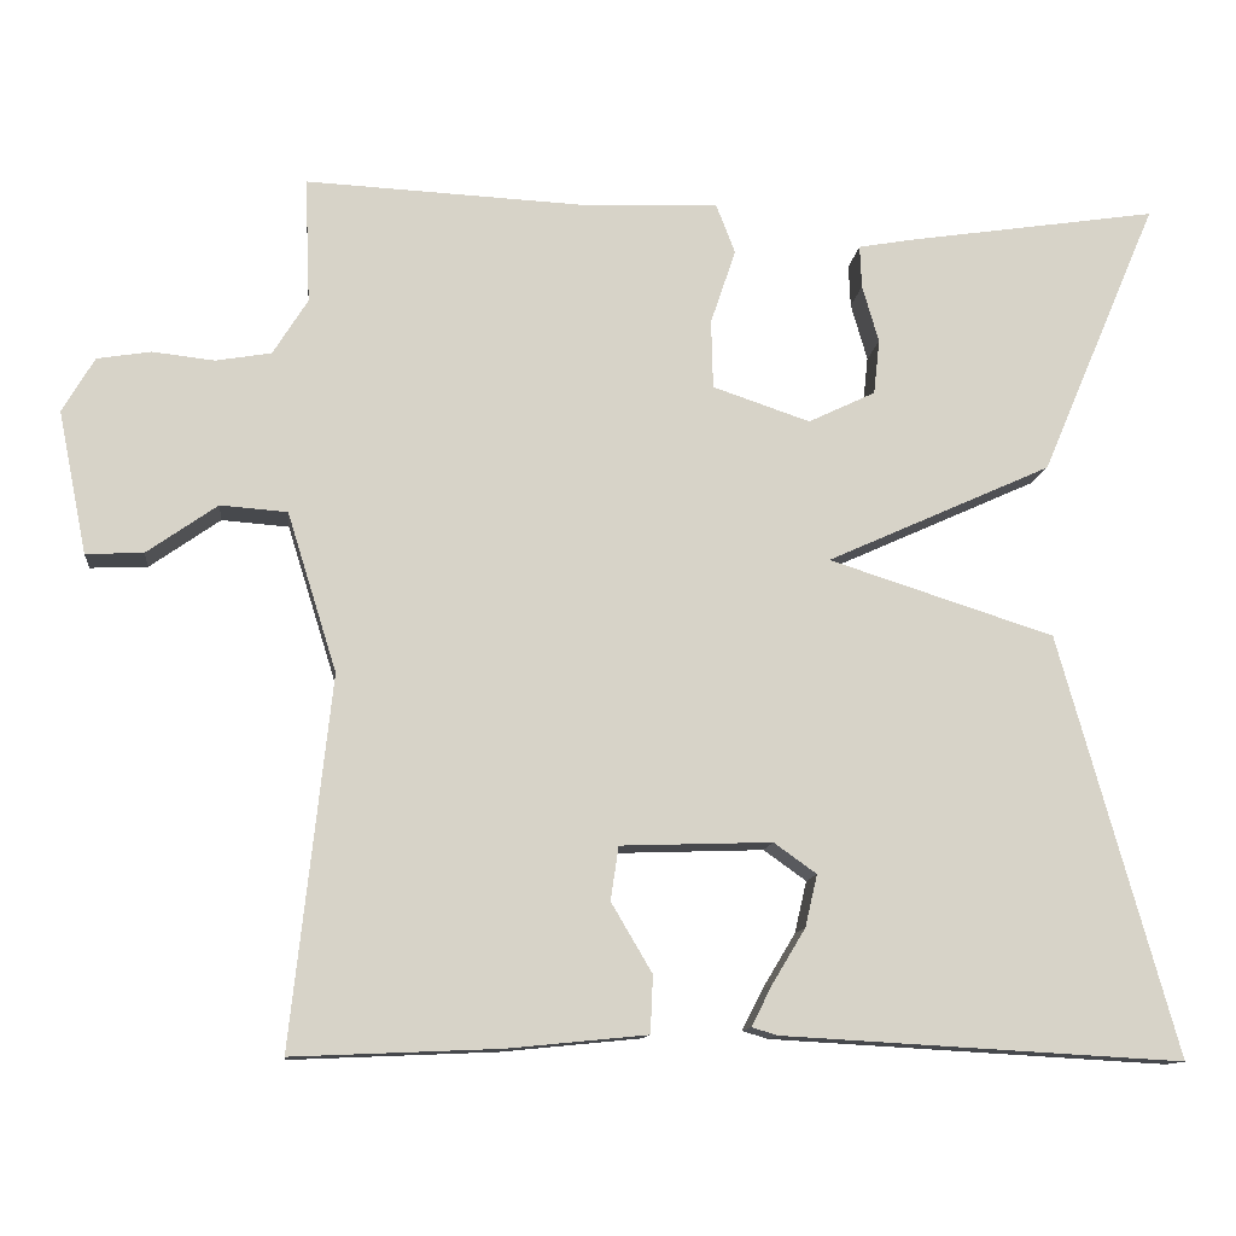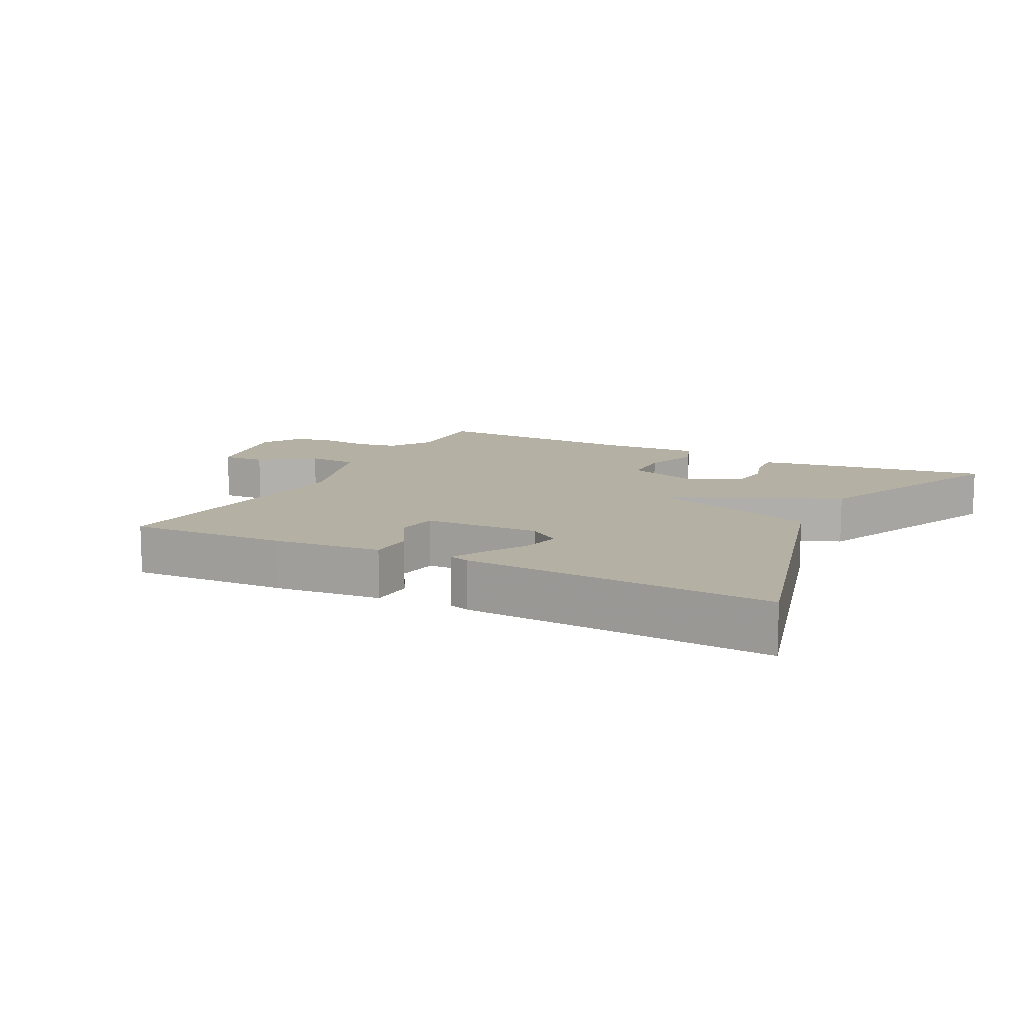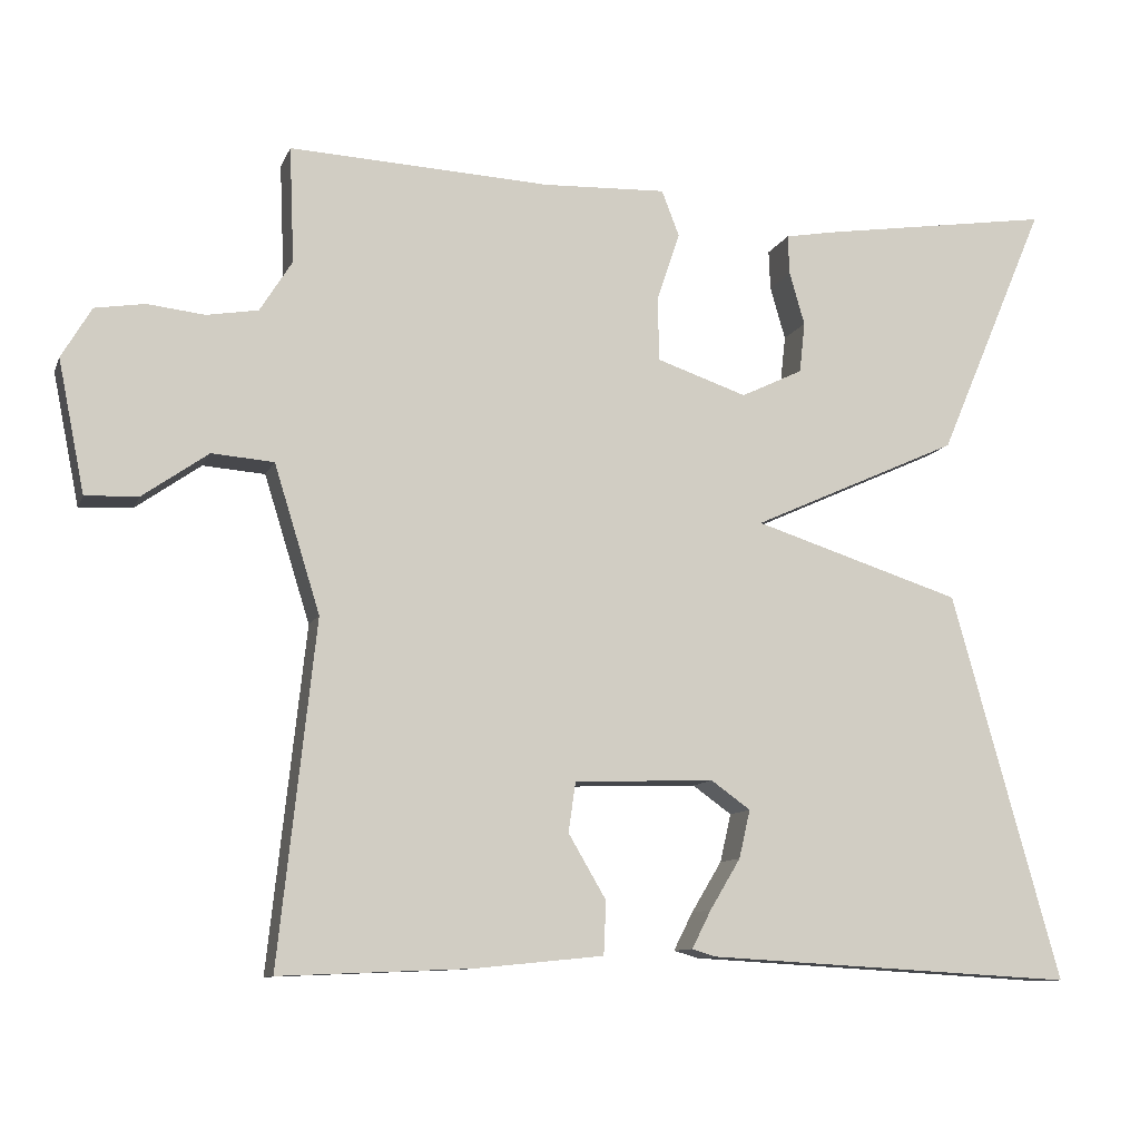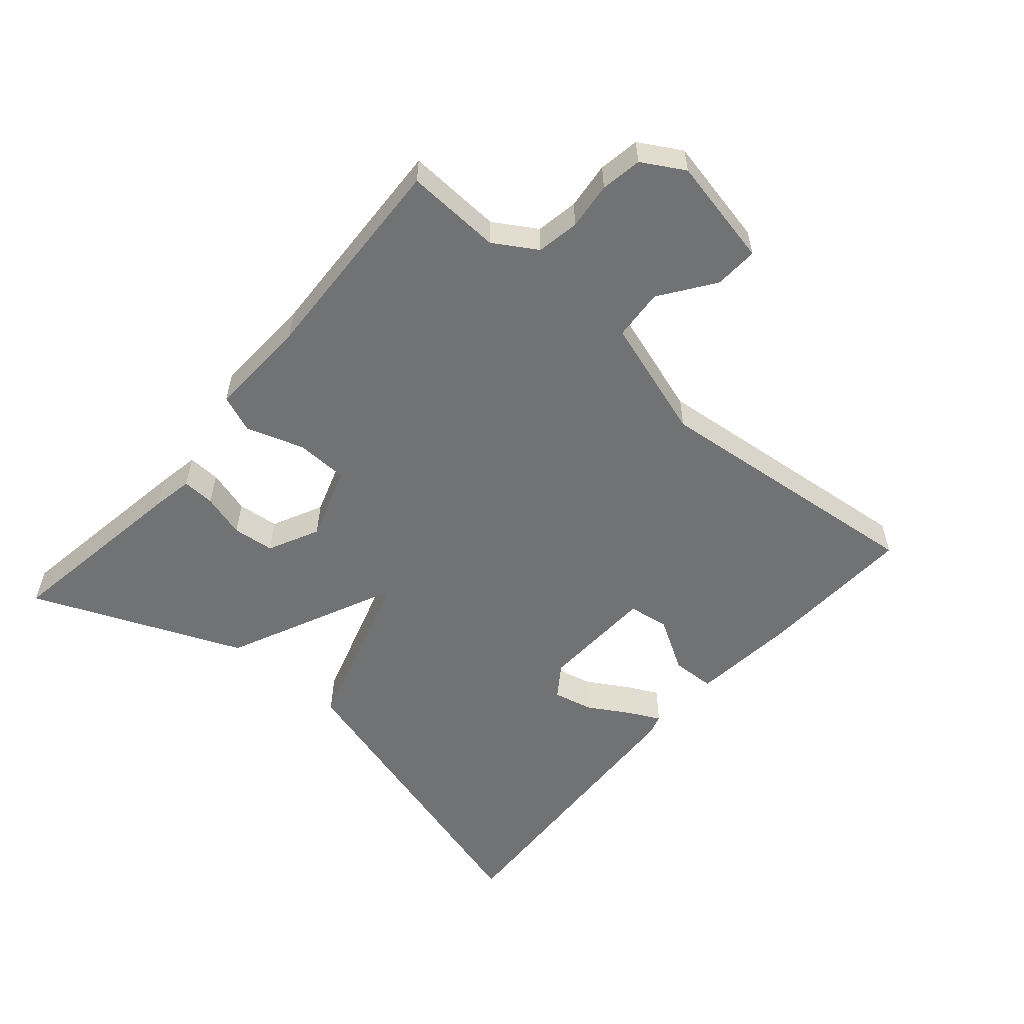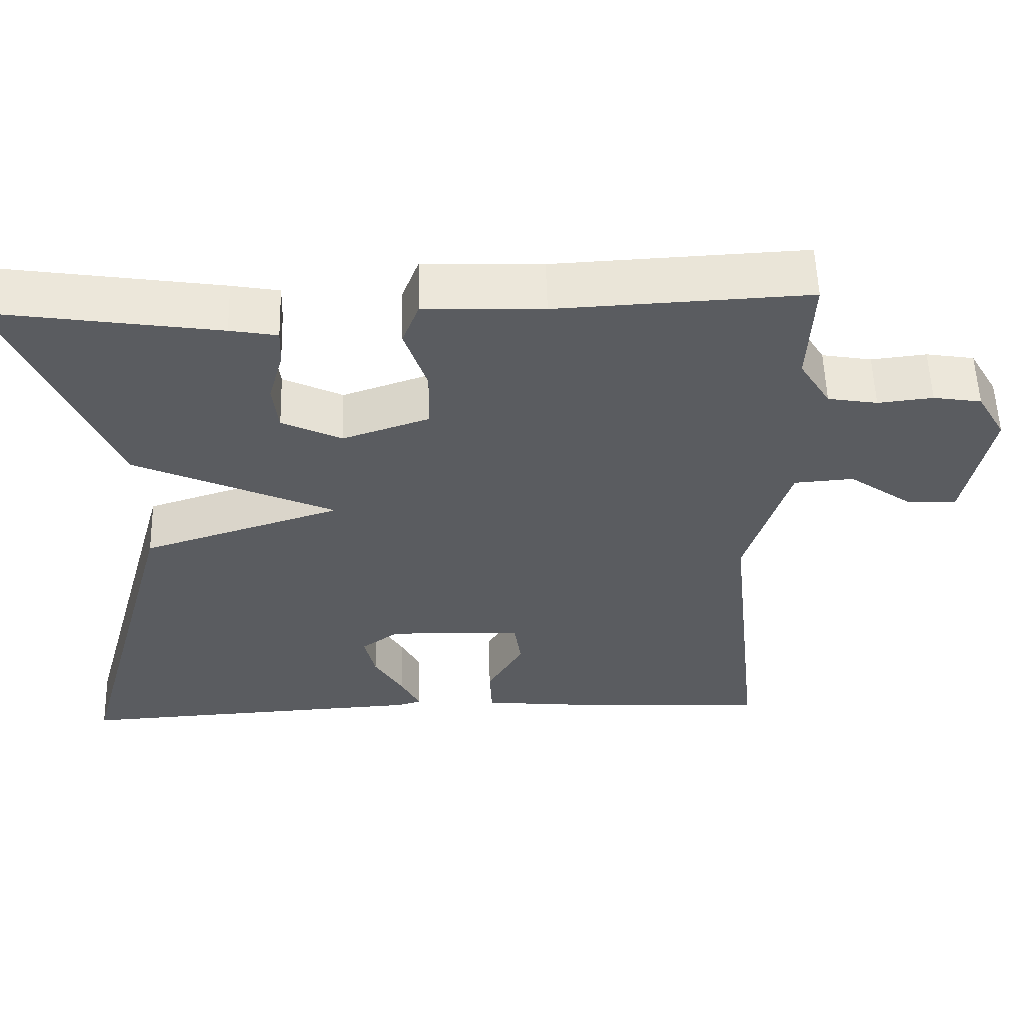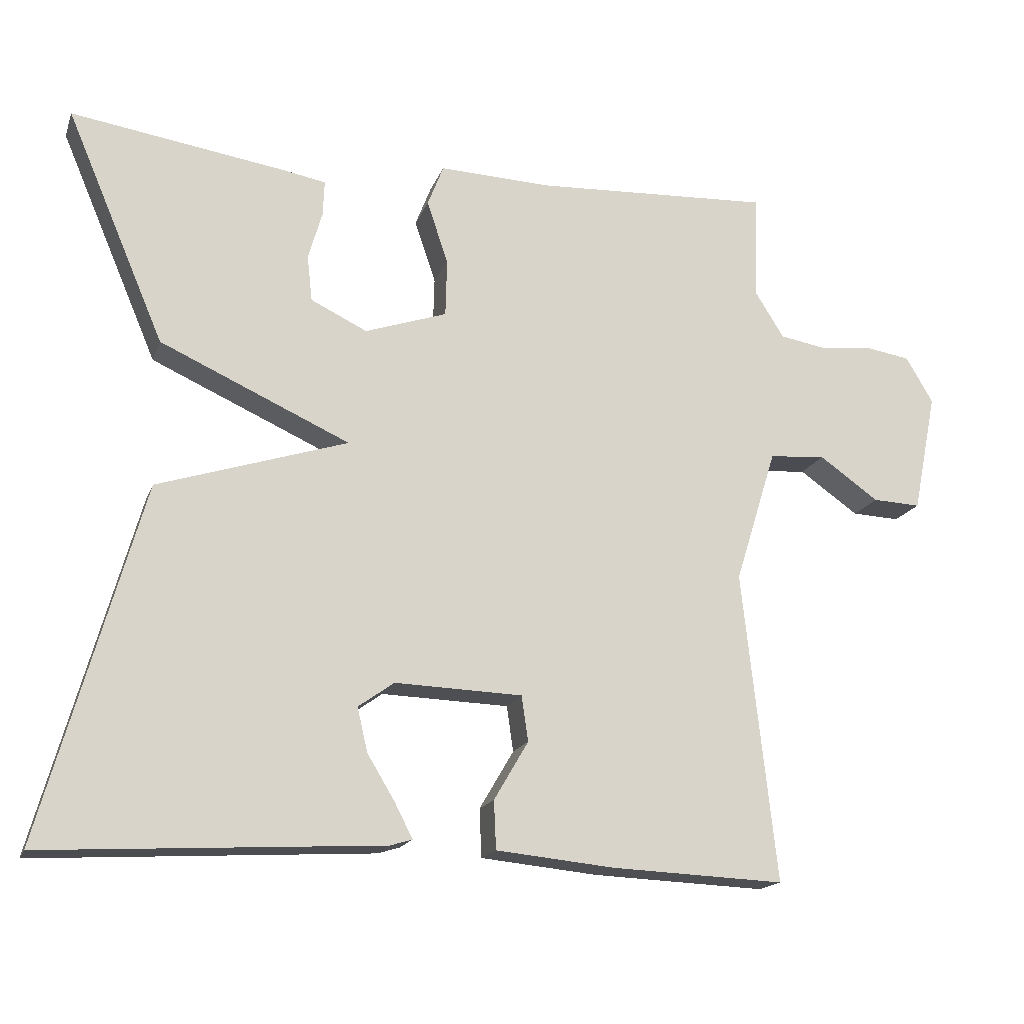
<metadata>
{"format":"obj","ext":"obj","renderer":"f3d","projection":"perspective","resolution":1024,"background":"white","views":[{"elev":-11.9,"azim":173.9,"up":"+Z"},{"elev":11.6,"azim":-152.8,"up":"+Y"},{"elev":-10.2,"azim":163.9,"up":"+Z"},{"elev":-55.4,"azim":49.0,"up":"+Y"},{"elev":56.0,"azim":-1.6,"up":"+Z"},{"elev":-17.2,"azim":-16.5,"up":"+Z"}]}
</metadata>
<code>
v -0.5 0.07 -0.5
v -0.365 0.07 -0.017
v -0.106 0.07 0.066
v -0.365 0.07 0.183
v -0.5 0.07 0.5
v -0.209 0.07 0.456
v -0.148 0.07 0.445
v -0.15 0.07 0.396
v -0.169 0.07 0.33
v -0.162 0.07 0.267
v -0.085 0.07 0.23
v 0.027 0.07 0.268
v 0.029 0.07 0.347
v 0 0.07 0.433
v 0.022 0.07 0.49
v 0.176 0.07 0.484
v 0.5 0.07 0.5
v 0.494 0.07 0.356
v 0.534 0.07 0.292
v 0.598 0.07 0.281
v 0.669 0.07 0.289
v 0.731 0.07 0.279
v 0.768 0.07 0.216
v 0.735 0.07 0.052
v 0.669 0.07 0.055
v 0.588 0.07 0.112
v 0.511 0.07 0.106
v 0.454 0.07 -0.077
v 0.5 0.07 -0.5
v 0.263 0.07 -0.49
v 0.102 0.07 -0.474
v 0.099 0.07 -0.408
v 0.146 0.07 -0.328
v 0.137 0.07 -0.266
v -0.037 0.07 -0.26
v -0.086 0.07 -0.295
v -0.072 0.07 -0.355
v -0.034 0.07 -0.418
v -0.01 0.07 -0.465
v -0.04 0.07 -0.474
v -0.5 0 -0.5
v -0.365 0 -0.017
v -0.106 0 0.066
v -0.365 0 0.183
v -0.5 0 0.5
v -0.209 0 0.456
v -0.148 0 0.445
v -0.15 0 0.396
v -0.169 0 0.33
v -0.162 0 0.267
v -0.085 0 0.23
v 0.027 0 0.268
v 0.029 0 0.347
v 0 0 0.433
v 0.022 0 0.49
v 0.176 0 0.484
v 0.5 0 0.5
v 0.494 0 0.356
v 0.534 0 0.292
v 0.598 0 0.281
v 0.669 0 0.289
v 0.731 0 0.279
v 0.768 0 0.216
v 0.735 0 0.052
v 0.669 0 0.055
v 0.588 0 0.112
v 0.511 0 0.106
v 0.454 0 -0.077
v 0.5 0 -0.5
v 0.263 0 -0.49
v 0.102 0 -0.474
v 0.099 0 -0.408
v 0.146 0 -0.328
v 0.137 0 -0.266
v -0.037 0 -0.26
v -0.086 0 -0.295
v -0.072 0 -0.355
v -0.034 0 -0.418
v -0.01 0 -0.465
v -0.04 0 -0.474
f 40 1 2
f 39 40 2
f 38 39 2
f 37 38 2
f 36 37 2
f 35 36 2 3
f 34 35 3
f 31 32 33
f 30 31 33
f 29 30 33
f 28 29 33
f 27 28 33 34
f 24 25 26
f 23 24 26
f 22 23 26
f 21 22 26
f 20 21 26
f 19 20 26 27
f 27 34 3
f 19 27 3
f 18 19 3
f 13 14 15 16
f 16 17 18
f 13 16 18
f 12 13 18
f 7 8 9
f 6 7 9
f 5 6 9
f 4 5 9
f 4 9 10
f 3 4 10 11
f 3 11 12 18
f 42 41 80
f 42 80 79
f 42 79 78
f 42 78 77
f 42 77 76
f 43 42 76 75
f 43 75 74
f 73 72 71
f 73 71 70
f 73 70 69
f 73 69 68
f 74 73 68 67
f 66 65 64
f 66 64 63
f 66 63 62
f 66 62 61
f 66 61 60
f 67 66 60 59
f 43 74 67
f 43 67 59
f 43 59 58
f 56 55 54 53
f 58 57 56
f 58 56 53
f 58 53 52
f 49 48 47
f 49 47 46
f 49 46 45
f 49 45 44
f 50 49 44
f 51 50 44 43
f 58 52 51 43
f 1 41 42 2
f 2 42 43 3
f 3 43 44 4
f 4 44 45 5
f 5 45 46 6
f 6 46 47 7
f 7 47 48 8
f 8 48 49 9
f 9 49 50 10
f 10 50 51 11
f 11 51 52 12
f 12 52 53 13
f 13 53 54 14
f 14 54 55 15
f 15 55 56 16
f 16 56 57 17
f 17 57 58 18
f 18 58 59 19
f 19 59 60 20
f 20 60 61 21
f 21 61 62 22
f 22 62 63 23
f 23 63 64 24
f 24 64 65 25
f 25 65 66 26
f 26 66 67 27
f 27 67 68 28
f 28 68 69 29
f 29 69 70 30
f 30 70 71 31
f 31 71 72 32
f 32 72 73 33
f 33 73 74 34
f 34 74 75 35
f 35 75 76 36
f 36 76 77 37
f 37 77 78 38
f 38 78 79 39
f 39 79 80 40
f 40 80 41 1

</code>
